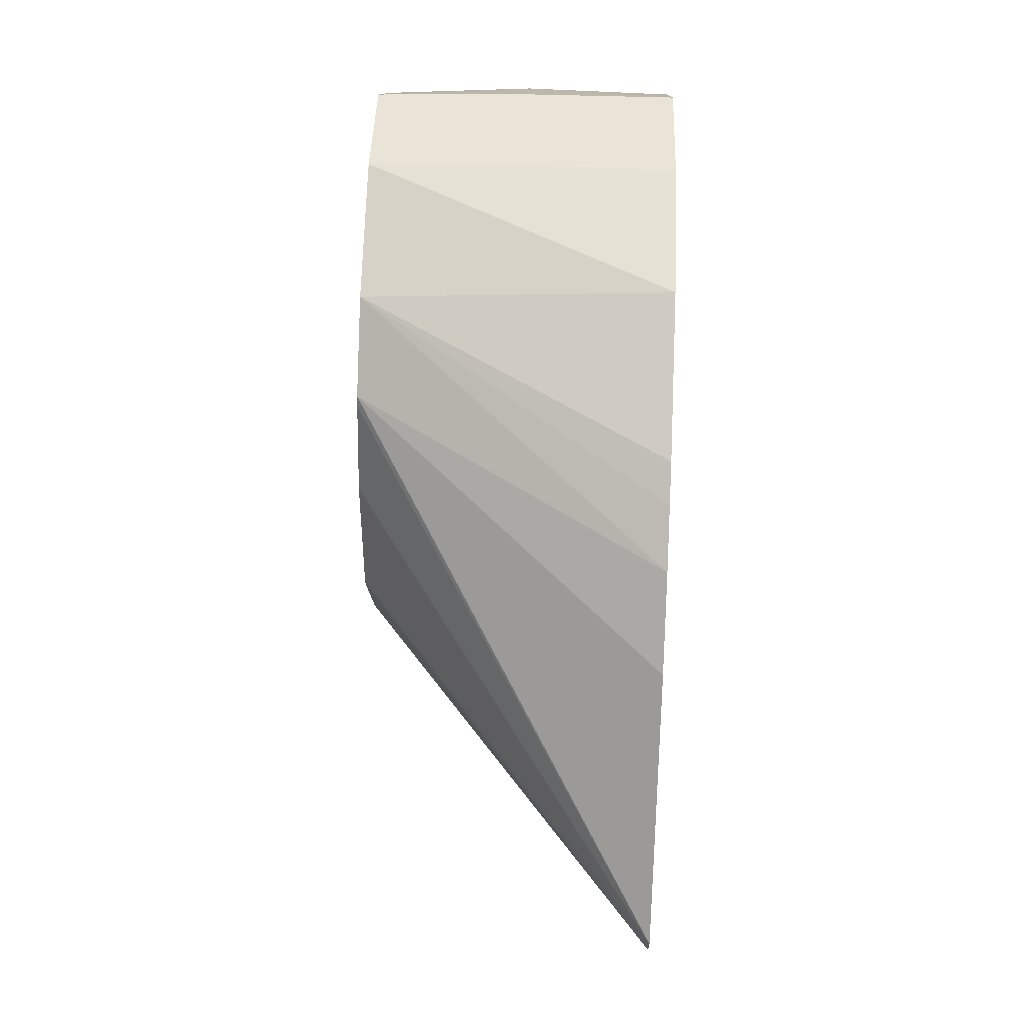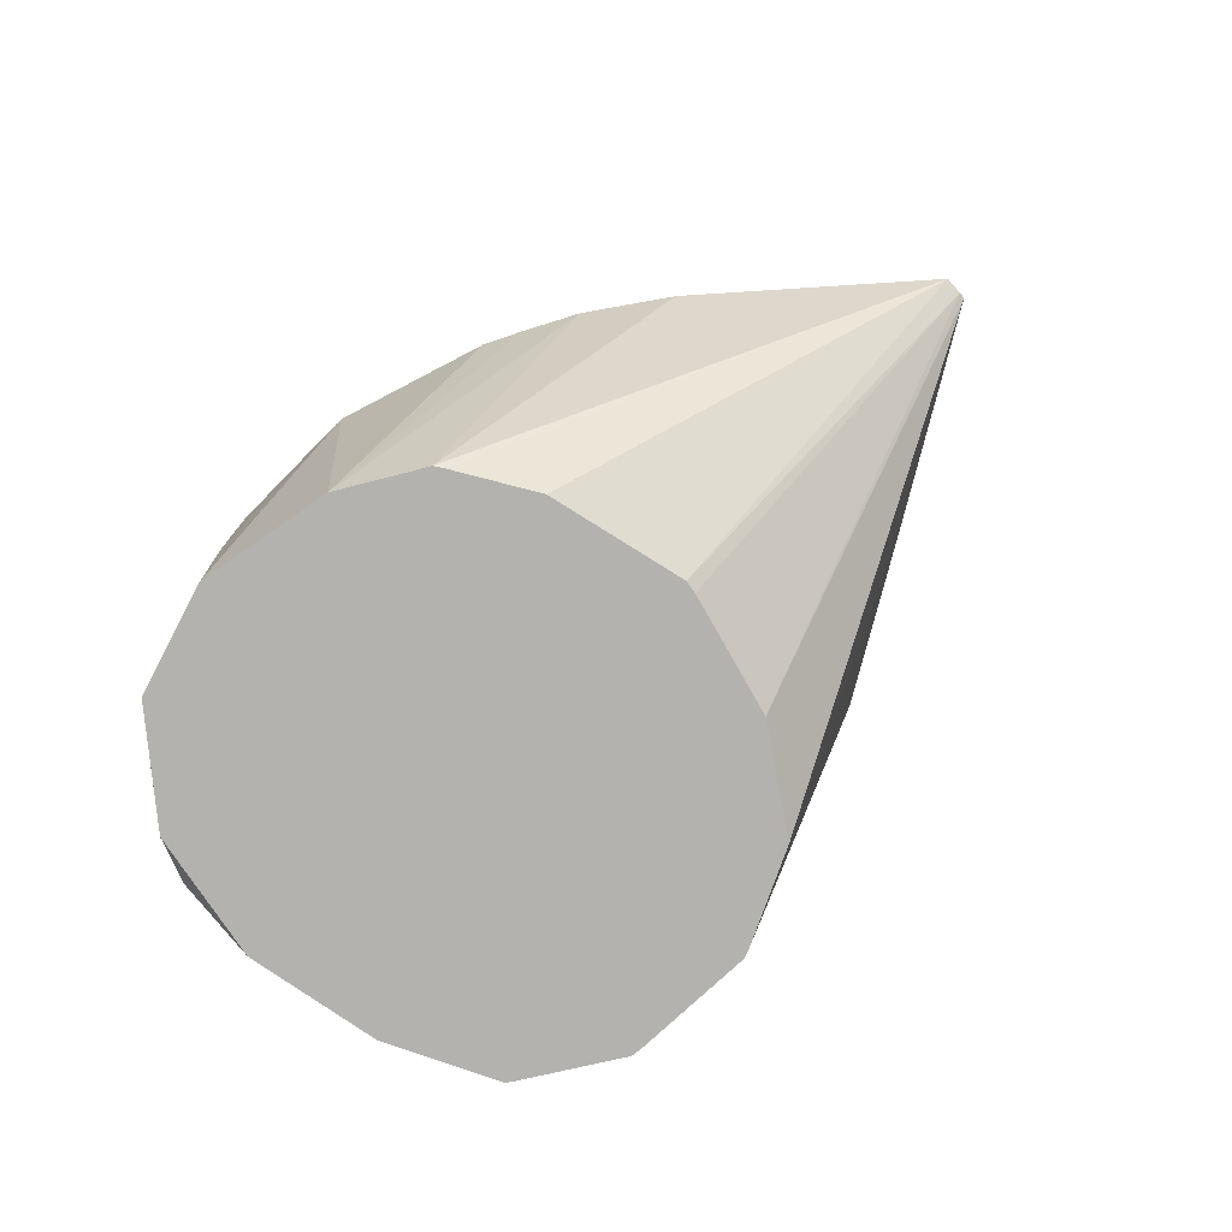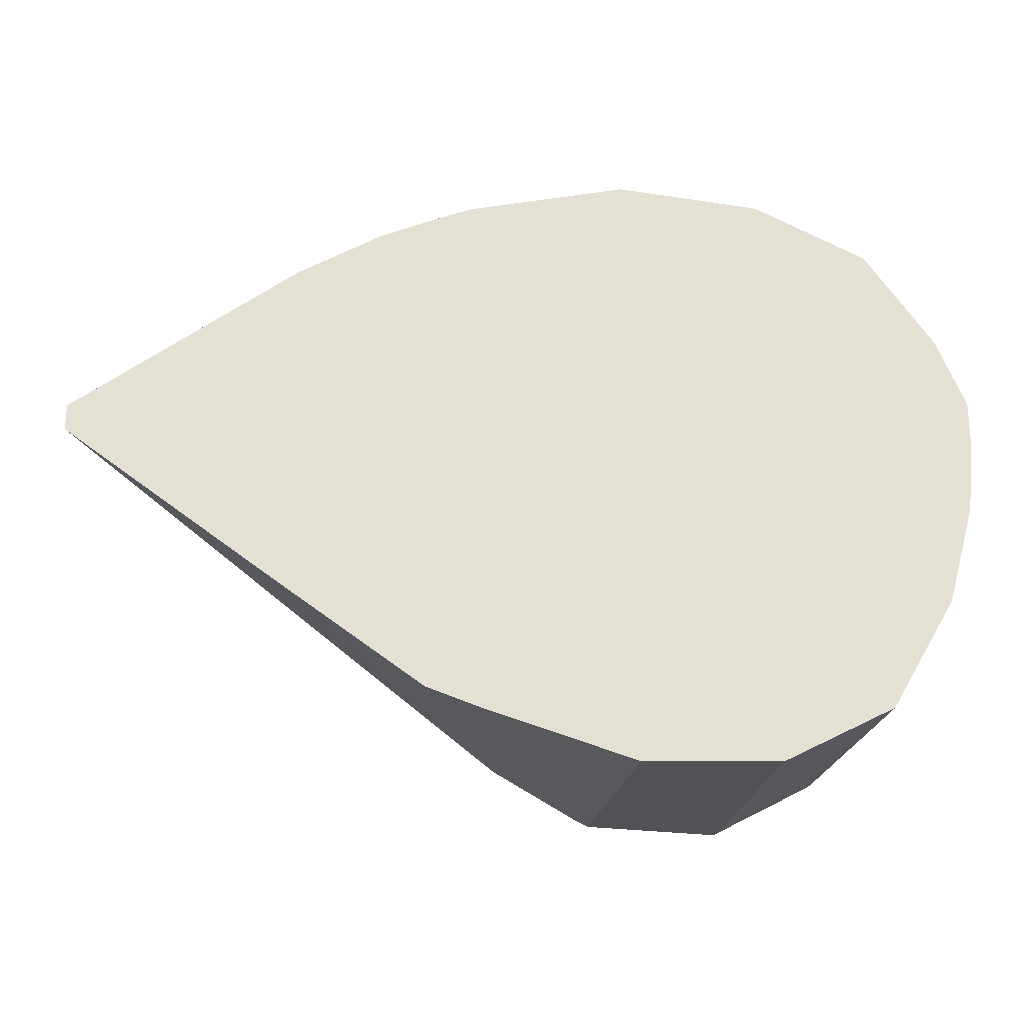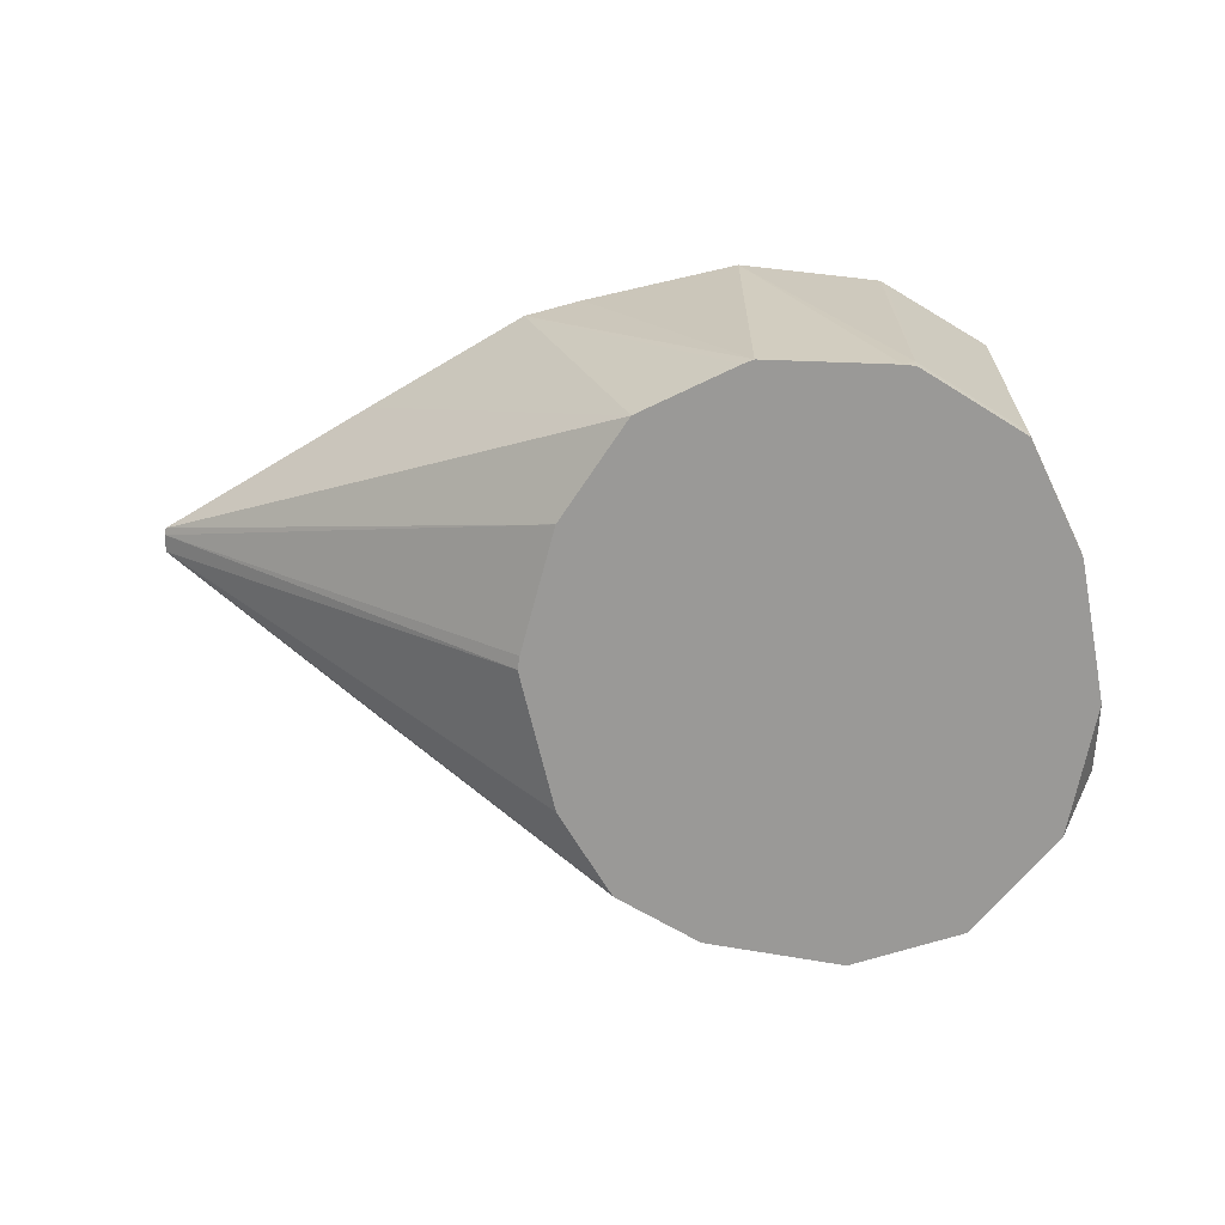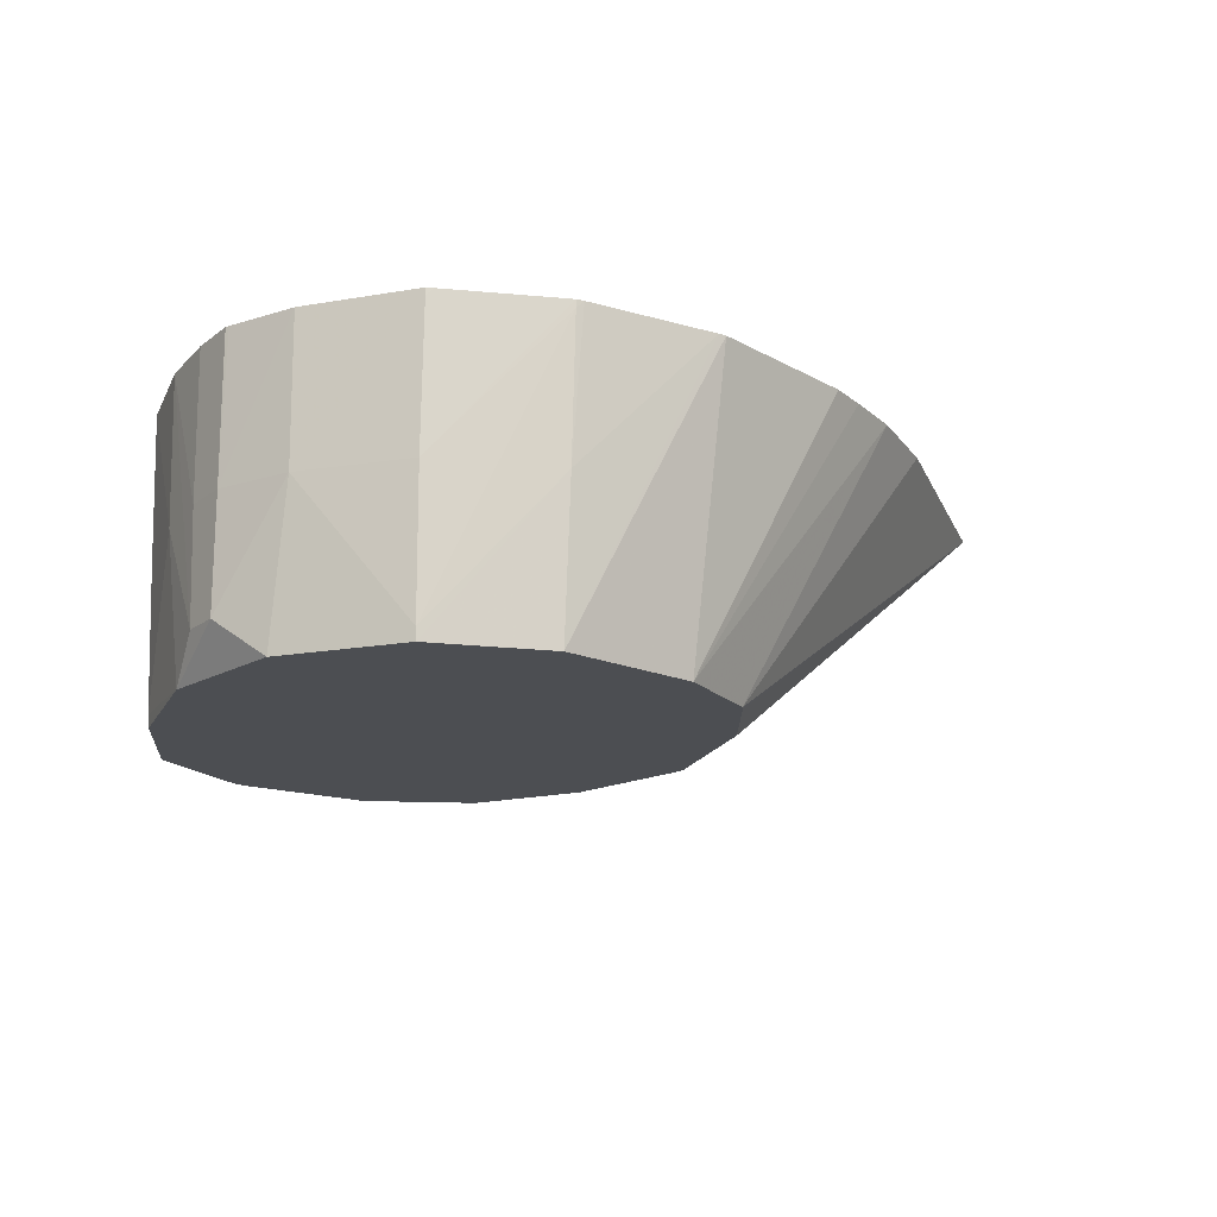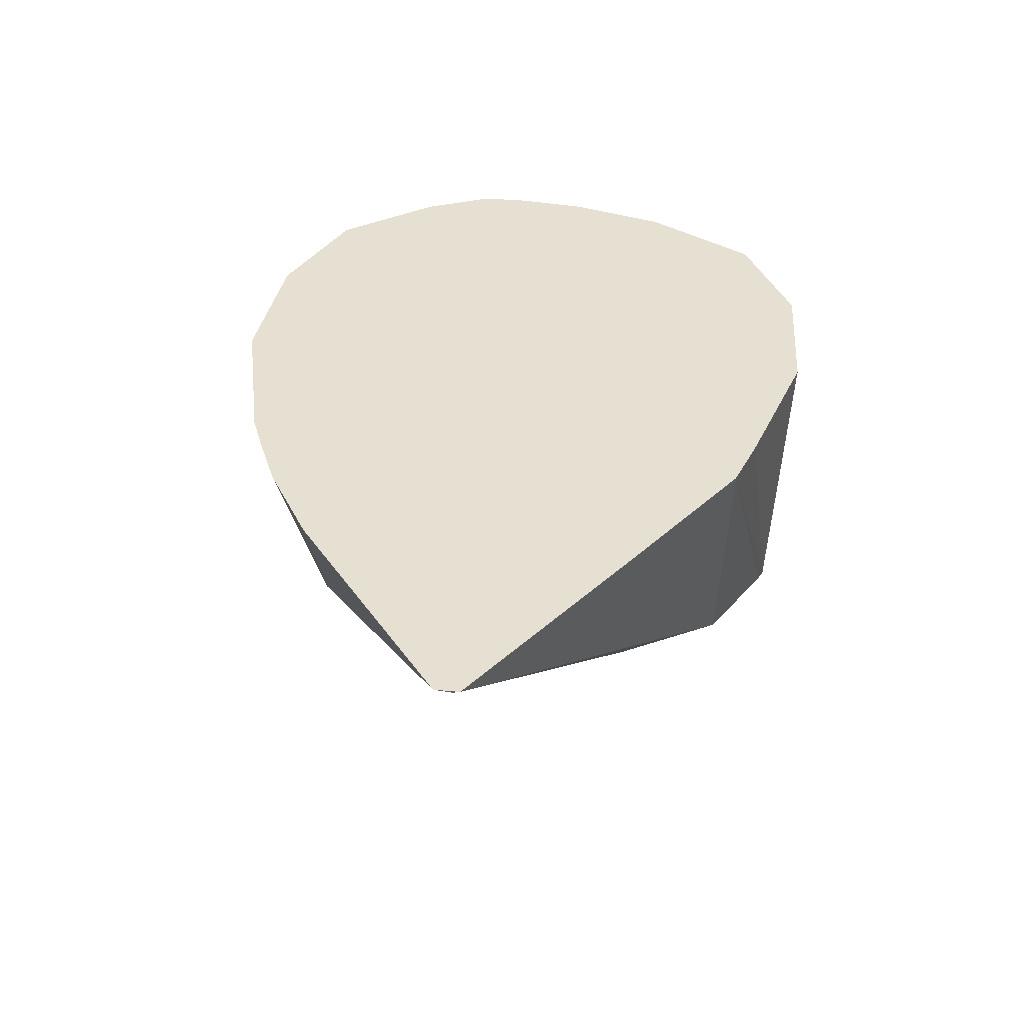
<metadata>
{"format":"obj","ext":"obj","renderer":"f3d","projection":"perspective","resolution":1024,"background":"white","views":[{"elev":66.6,"azim":-87.8,"up":"+Y"},{"elev":-79.8,"azim":-139.1,"up":"+Z"},{"elev":-23.4,"azim":-7.9,"up":"+Y"},{"elev":-68.9,"azim":-3.8,"up":"+Z"},{"elev":-17.0,"azim":145.2,"up":"+Z"},{"elev":38.5,"azim":-83.5,"up":"+Z"}]}
</metadata>
<code>
v 16.27 4.498 -123
v 16.41 3.704 -128.6
v 13.32 3.794 -123
v 16.41 4.49 -123
v 19.02 3.992 -128.6
v 14.81 2.903 -128.6
v 11.56 3.041 -123
v 12.62 3.507 -123
v 18.88 4.296 -123
v 19.02 4.163 -125.8
v 21.09 3.19 -128.6
v 14.69 2.75 -128.6
v 5.962 -0.9667 -123
v 10.01 2.113 -123
v 19.02 4.273 -123
v 19.02 4.27 -123.2
v 21.1 3.197 -128.4
v 22.51 1.201 -128.6
v 13.7 1.313 -128.6
v 5.962 -1.31 -123.1
v 5.962 -1.439 -123
v 12.89 -1.298 -128.6
v 21.04 3.368 -123
v 21.15 3.313 -123.2
v 21.16 3.262 -125.8
v 22.46 1.578 -125.8
v 22.51 1.2 -128.6
v 23.02 0.2495 -127.9
v 22.82 -1.33 -128.6
v 12.92 -1.554 -128.6
v 13.39 -3.93 -128.6
v 9.752 -4.084 -123
v 14.5 -5.869 -128.6
v 21.15 3.314 -123
v 22.46 1.524 -123
v 23.03 0.2713 -125.8
v 23.02 -0.4813 -127.9
v 22.82 -1.332 -128.6
v 22.15 -3.912 -128.6
v 12.56 -6.014 -123
v 16.22 -6.839 -128.6
v 22.99 0.2874 -123
v 23.02 0.2162 -123
v 23.03 -0.6075 -125.8
v 22.88 -2.003 -123
v 22.85 -1.914 -125.8
v 22.17 -3.912 -128.4
v 21 -5.932 -128.6
v 13.6 -6.374 -123
v 16.41 -6.931 -128.6
v 23.02 -0.7085 -123
v 22.35 -3.899 -123
v 22.26 -3.912 -125.8
v 21.01 -5.944 -128.4
v 20.84 -6.024 -128.6
v 16.41 -7.223 -123
v 18.79 -7.004 -128.6
v 22.27 -4.029 -123
v 22.34 -3.912 -123.2
v 21.1 -6.028 -123.2
v 19.02 -7.007 -128.4
v 19.02 -6.994 -128.6
v 19.02 -7.103 -123
v 19.02 -7.1 -123.2
v 21.1 -6.029 -123
v 19.14 -7.044 -123
f 1 2 3
f 1 3 8
f 1 8 7
f 1 7 14
f 1 14 13
f 1 13 21
f 1 21 32
f 1 32 40
f 1 40 49
f 1 49 56
f 1 56 63
f 1 63 66
f 1 66 65
f 1 65 58
f 1 58 52
f 1 52 45
f 1 45 51
f 1 51 43
f 1 43 42
f 1 42 35
f 1 35 34
f 1 34 23
f 1 23 15
f 1 15 9
f 1 9 4
f 1 4 5
f 1 5 2
f 2 6 7
f 2 7 8
f 2 8 3
f 2 5 11
f 2 11 18
f 2 18 29
f 2 29 39
f 2 39 48
f 2 48 55
f 2 55 62
f 2 62 57
f 2 57 50
f 2 50 41
f 2 41 33
f 2 33 31
f 2 31 30
f 2 30 22
f 2 22 19
f 2 19 12
f 2 12 6
f 4 9 10
f 4 10 5
f 5 10 11
f 6 12 13
f 6 13 14
f 6 14 7
f 9 15 16
f 9 16 10
f 10 16 17
f 10 17 11
f 11 17 18
f 12 19 13
f 13 20 21
f 13 19 22
f 13 22 20
f 15 23 24
f 15 24 25
f 15 25 16
f 16 25 17
f 17 25 26
f 17 26 18
f 18 26 27
f 18 27 28
f 18 28 29
f 20 22 30
f 20 30 31
f 20 31 21
f 21 31 33
f 21 33 32
f 23 34 24
f 24 34 26
f 24 26 25
f 26 35 36
f 26 36 28
f 26 28 27
f 26 34 35
f 28 36 44
f 28 44 37
f 28 37 29
f 29 37 38
f 29 38 39
f 32 33 40
f 33 41 40
f 35 42 36
f 36 43 51
f 36 51 44
f 36 42 43
f 37 44 45
f 37 45 46
f 37 46 38
f 38 47 39
f 38 46 47
f 39 47 48
f 40 41 50
f 40 50 49
f 44 51 45
f 45 52 46
f 46 52 53
f 46 53 47
f 47 53 54
f 47 54 48
f 48 54 55
f 49 50 56
f 50 57 56
f 52 58 59
f 52 59 53
f 53 59 54
f 54 60 61
f 54 61 55
f 54 59 60
f 55 61 62
f 56 57 61
f 56 61 64
f 56 64 63
f 57 62 61
f 58 65 60
f 58 60 59
f 60 65 66
f 60 66 61
f 61 66 64
f 63 64 66

</code>
